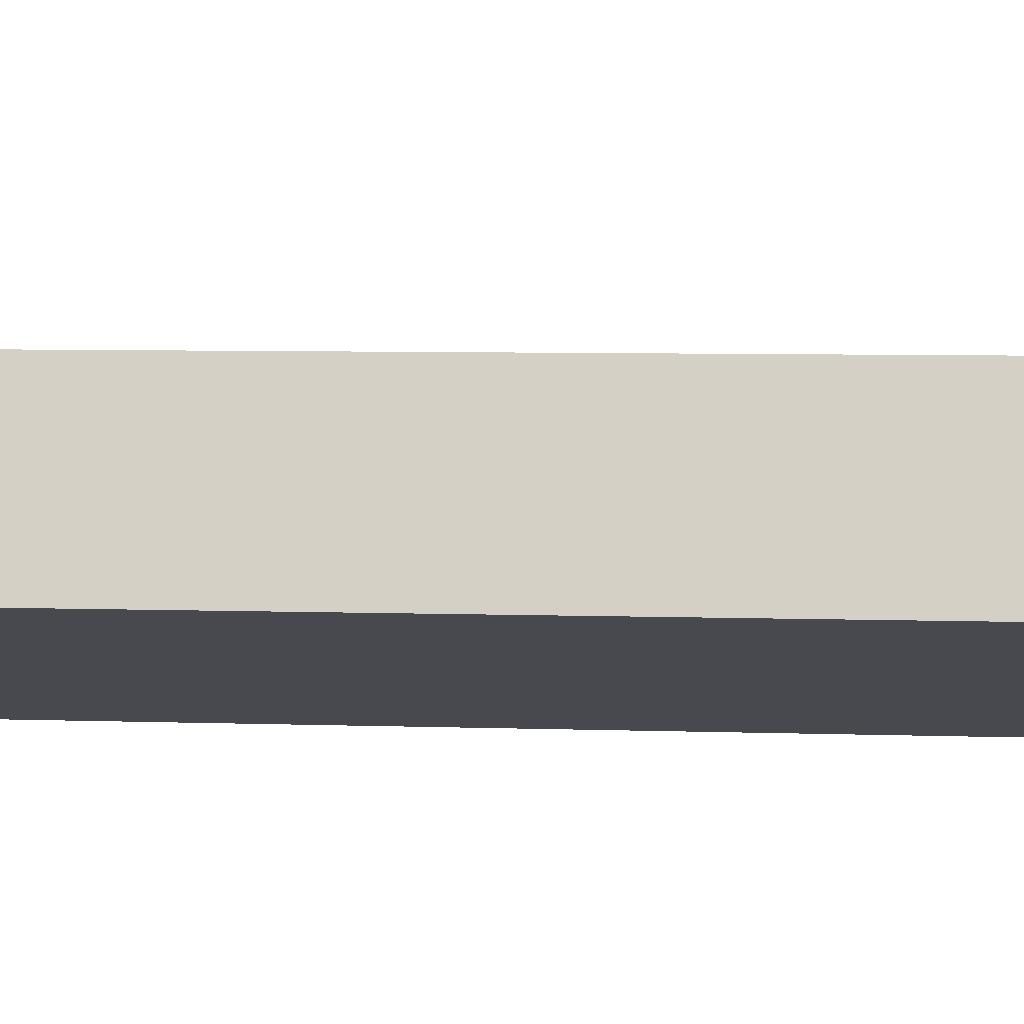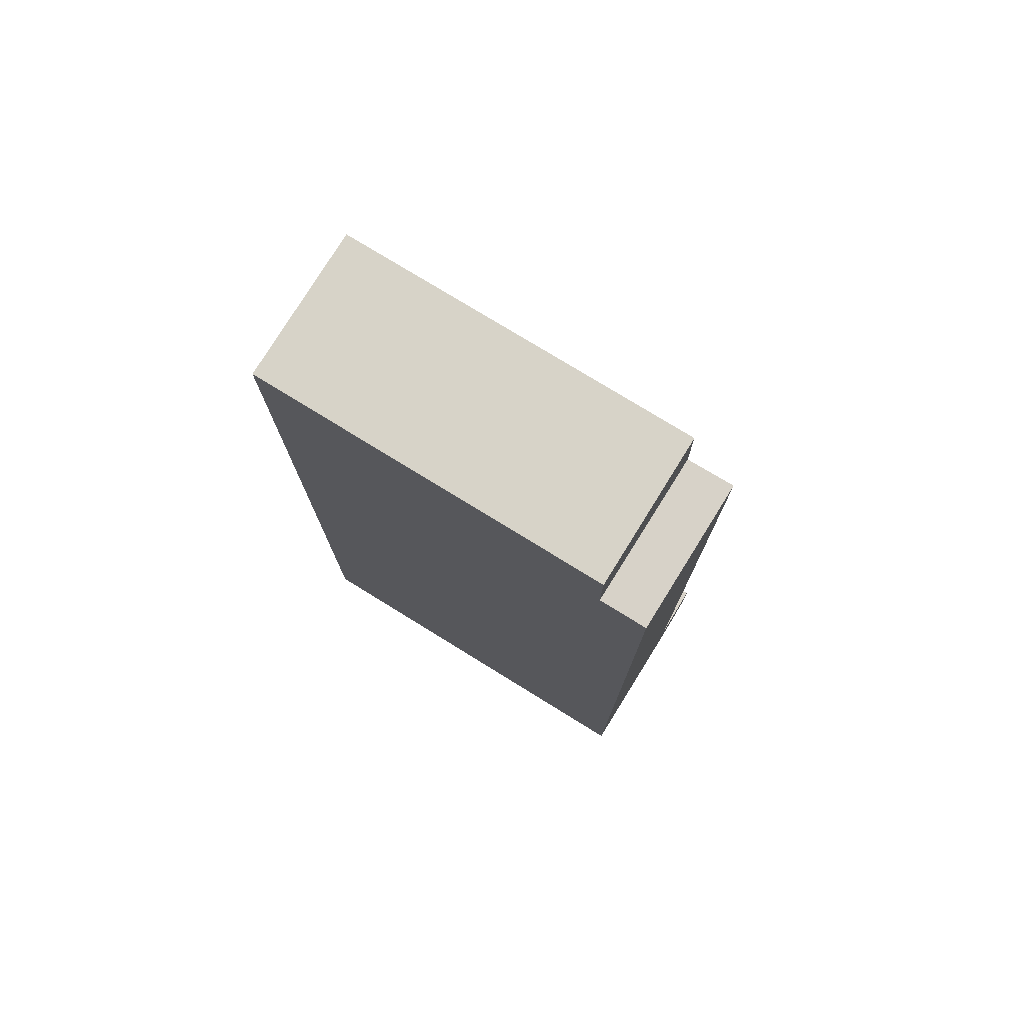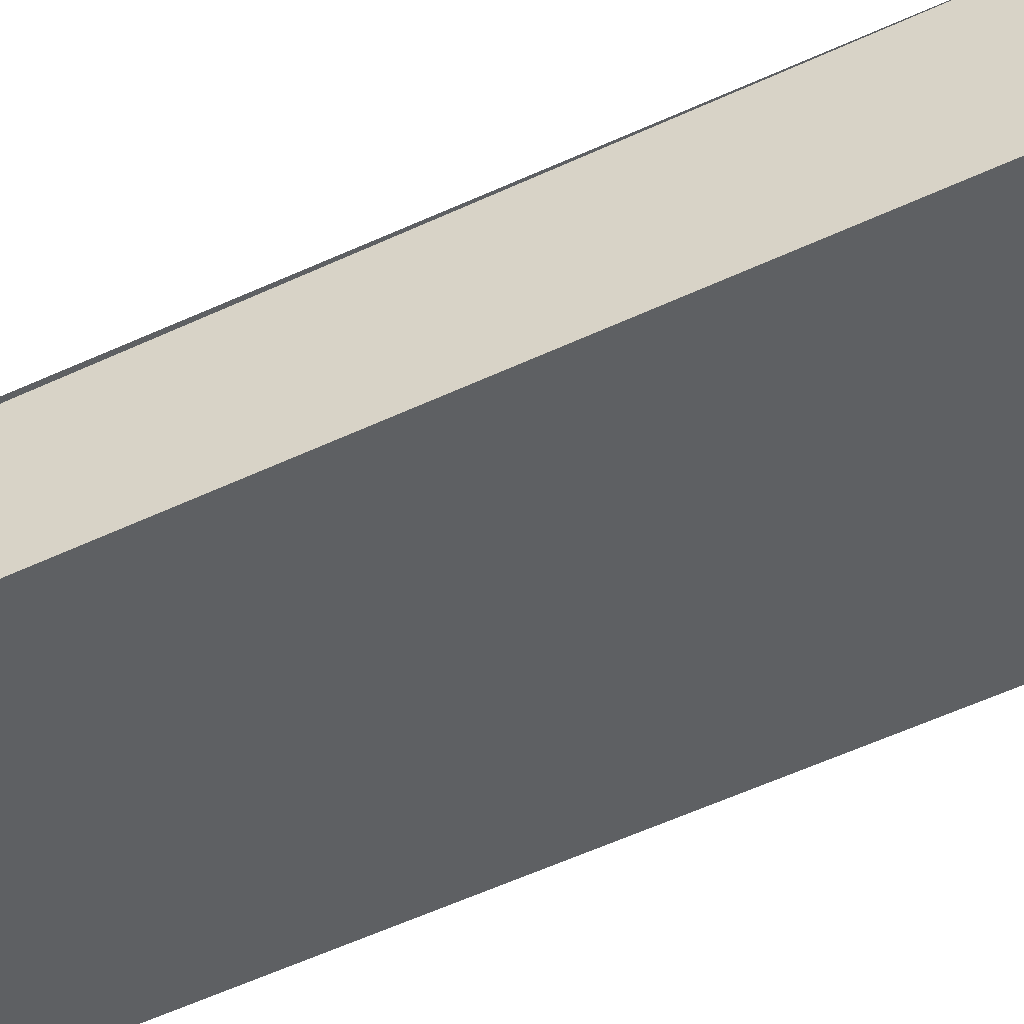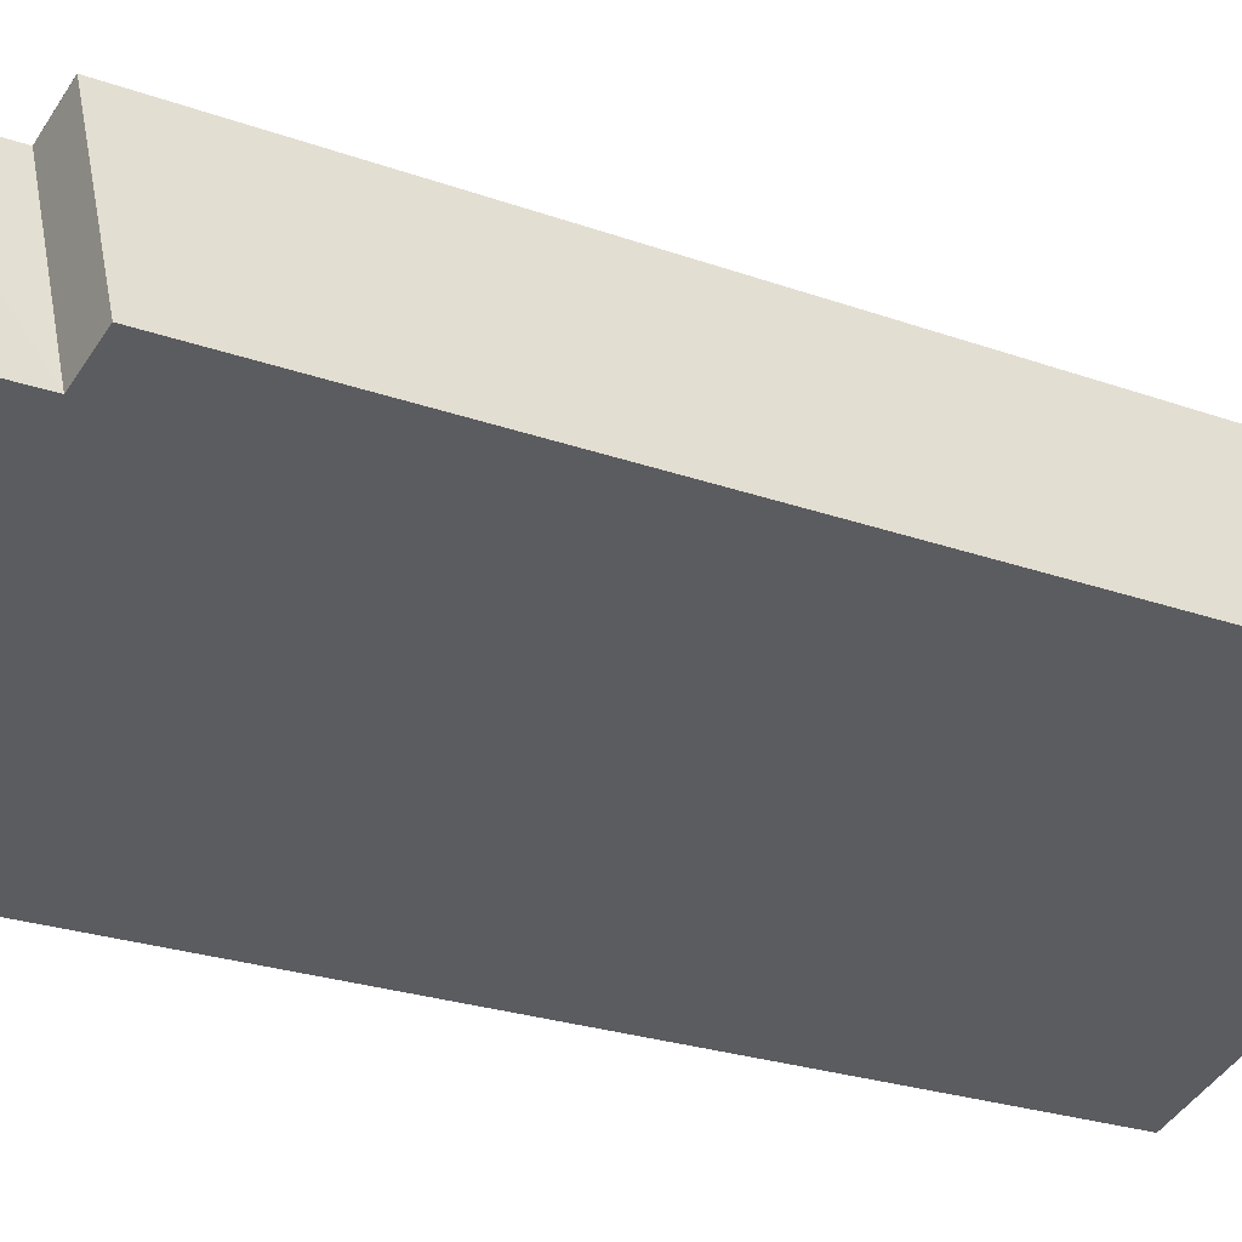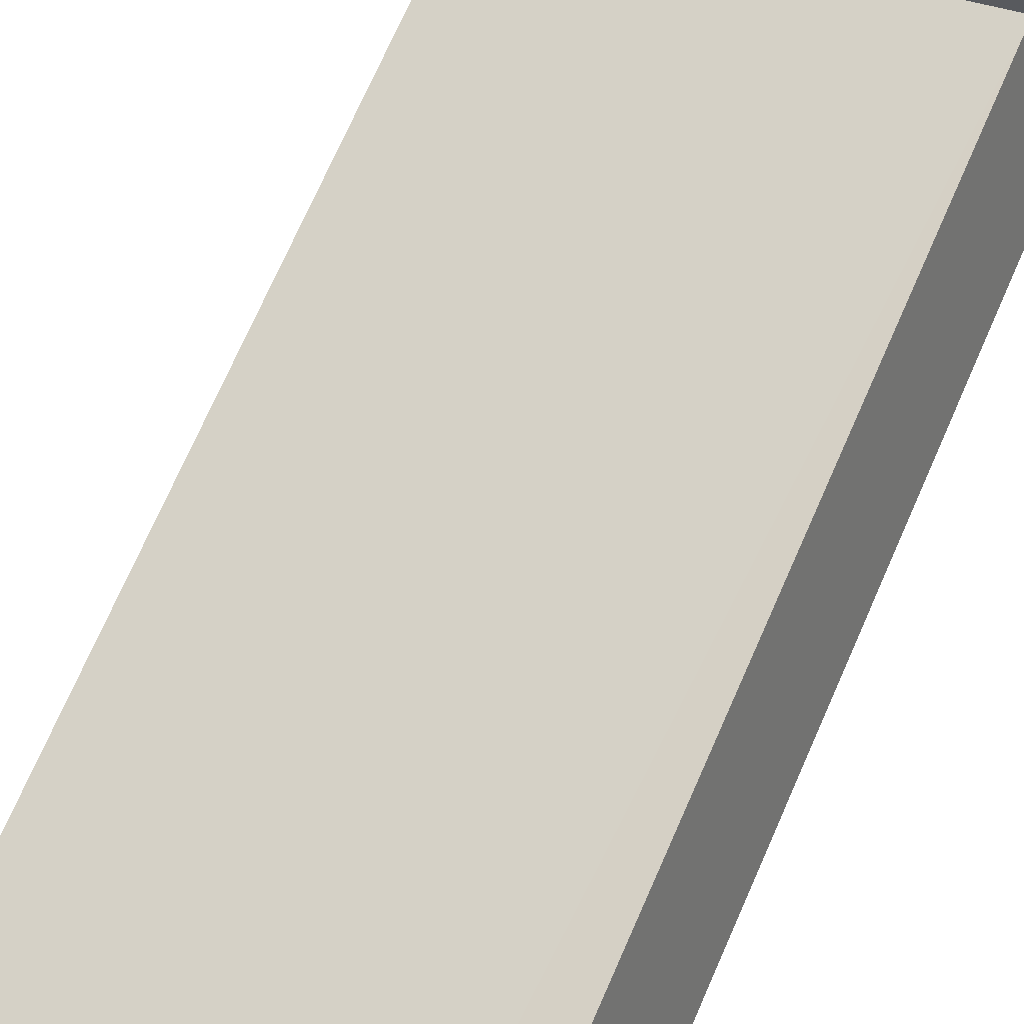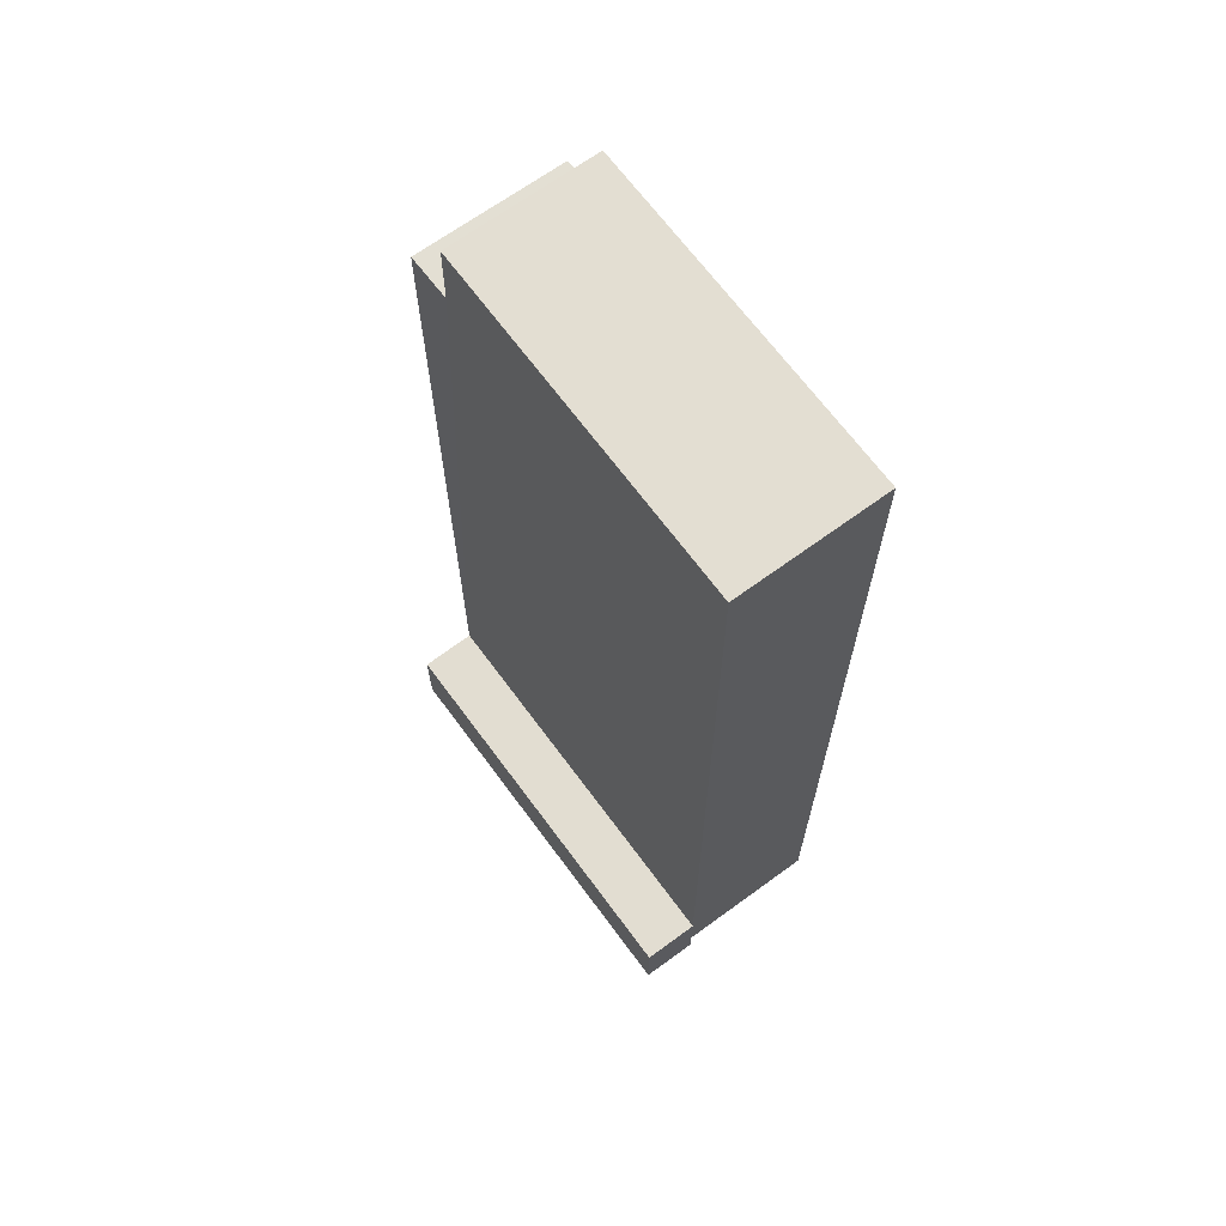
<metadata>
{"format":"obj","ext":"obj","renderer":"f3d","projection":"perspective","resolution":1024,"background":"white","views":[{"elev":6.3,"azim":95.8,"up":"+Y"},{"elev":77.1,"azim":50.7,"up":"+Z"},{"elev":-64.2,"azim":-65.8,"up":"+Y"},{"elev":-22.6,"azim":57.4,"up":"+Y"},{"elev":72.2,"azim":23.9,"up":"+Y"},{"elev":67.4,"azim":-107.3,"up":"+Z"}]}
</metadata>
<code>
v  2.022e+05 4.449e+05 -0.5486
v  2.022e+05 4.449e+05 55.36
v  2.022e+05 4.449e+05 -0.5486
v  2.022e+05 4.449e+05 55.31
o IndexedFaceSet
g IndexedFaceSet
f 2 4 1
f 3 1 4
v  2.022e+05 4.449e+05 59.92
v  2.022e+05 4.449e+05 -0.5486
v  2.022e+05 4.449e+05 59.92
v  2.022e+05 4.449e+05 -0.5486
o IndexedFaceSet__1_0
g IndexedFaceSet__1_0
f 6 8 5
f 7 5 8
v  2.022e+05 4.449e+05 59.92
v  2.022e+05 4.449e+05 -0.5486
v  2.022e+05 4.449e+05 55.31
v  2.022e+05 4.449e+05 59.92
v  2.022e+05 4.449e+05 -0.5486
v  2.022e+05 4.449e+05 55.31
o IndexedFaceSet__2_0
g IndexedFaceSet__2_0
f 11 12 9
f 11 10 13
f 10 11 9
f 11 13 14
v  2.022e+05 4.449e+05 4.413
v  2.022e+05 4.449e+05 59.92
v  2.022e+05 4.449e+05 59.92
v  2.022e+05 4.449e+05 55.36
v  2.022e+05 4.449e+05 4.413
v  2.022e+05 4.449e+05 55.36
o IndexedFaceSet__3_0
g IndexedFaceSet__3_0
f 18 20 19
f 17 18 16
f 18 15 16
f 15 18 19
v  2.022e+05 4.449e+05 55.36
v  2.022e+05 4.449e+05 55.36
v  2.022e+05 4.449e+05 55.31
v  2.022e+05 4.449e+05 55.31
o IndexedFaceSet__4_0
g IndexedFaceSet__4_0
f 21 23 24
f 24 22 21
v  2.022e+05 4.449e+05 -0.5486
v  2.022e+05 4.449e+05 4.335
v  2.022e+05 4.449e+05 -0.5486
v  2.022e+05 4.449e+05 4.413
o IndexedFaceSet__5_0
g IndexedFaceSet__5_0
f 26 28 27
f 27 25 26
v  2.022e+05 4.449e+05 -0.5486
v  2.022e+05 4.449e+05 4.335
v  2.022e+05 4.449e+05 -0.5486
v  2.022e+05 4.449e+05 4.413
o IndexedFaceSet__6_0
g IndexedFaceSet__6_0
f 29 31 30
f 32 30 31
v  2.022e+05 4.449e+05 -0.5486
v  2.022e+05 4.449e+05 4.335
v  2.022e+05 4.449e+05 -0.5486
v  2.022e+05 4.449e+05 4.335
o IndexedFaceSet__7_0
g IndexedFaceSet__7_0
f 36 35 33
f 33 34 36
v  2.022e+05 4.449e+05 4.335
v  2.022e+05 4.449e+05 4.413
v  2.022e+05 4.449e+05 4.335
v  2.022e+05 4.449e+05 4.413
o IndexedFaceSet__8_0
g IndexedFaceSet__8_0
f 37 38 39
f 40 39 38
v  2.022e+05 4.449e+05 59.92
v  2.022e+05 4.449e+05 55.36
v  2.022e+05 4.449e+05 55.31
v  2.022e+05 4.449e+05 59.92
o IndexedFaceSet__9_0
g IndexedFaceSet__9_0
f 41 44 43
f 43 42 41
v  2.022e+05 4.449e+05 59.92
v  2.022e+05 4.449e+05 59.92
v  2.022e+05 4.449e+05 59.92
v  2.022e+05 4.449e+05 59.92
o IndexedFaceSet__10_0
g IndexedFaceSet__10_0
f 45 46 47
f 48 47 46

</code>
